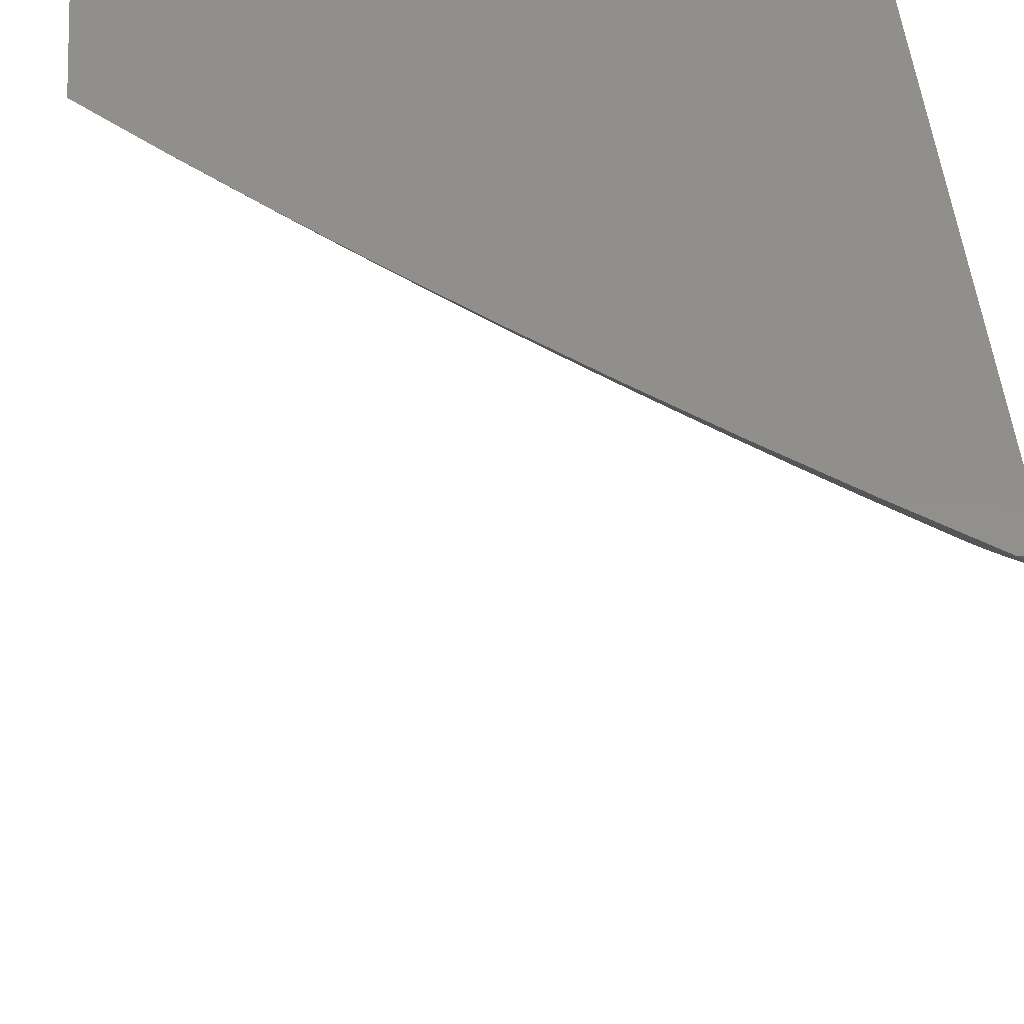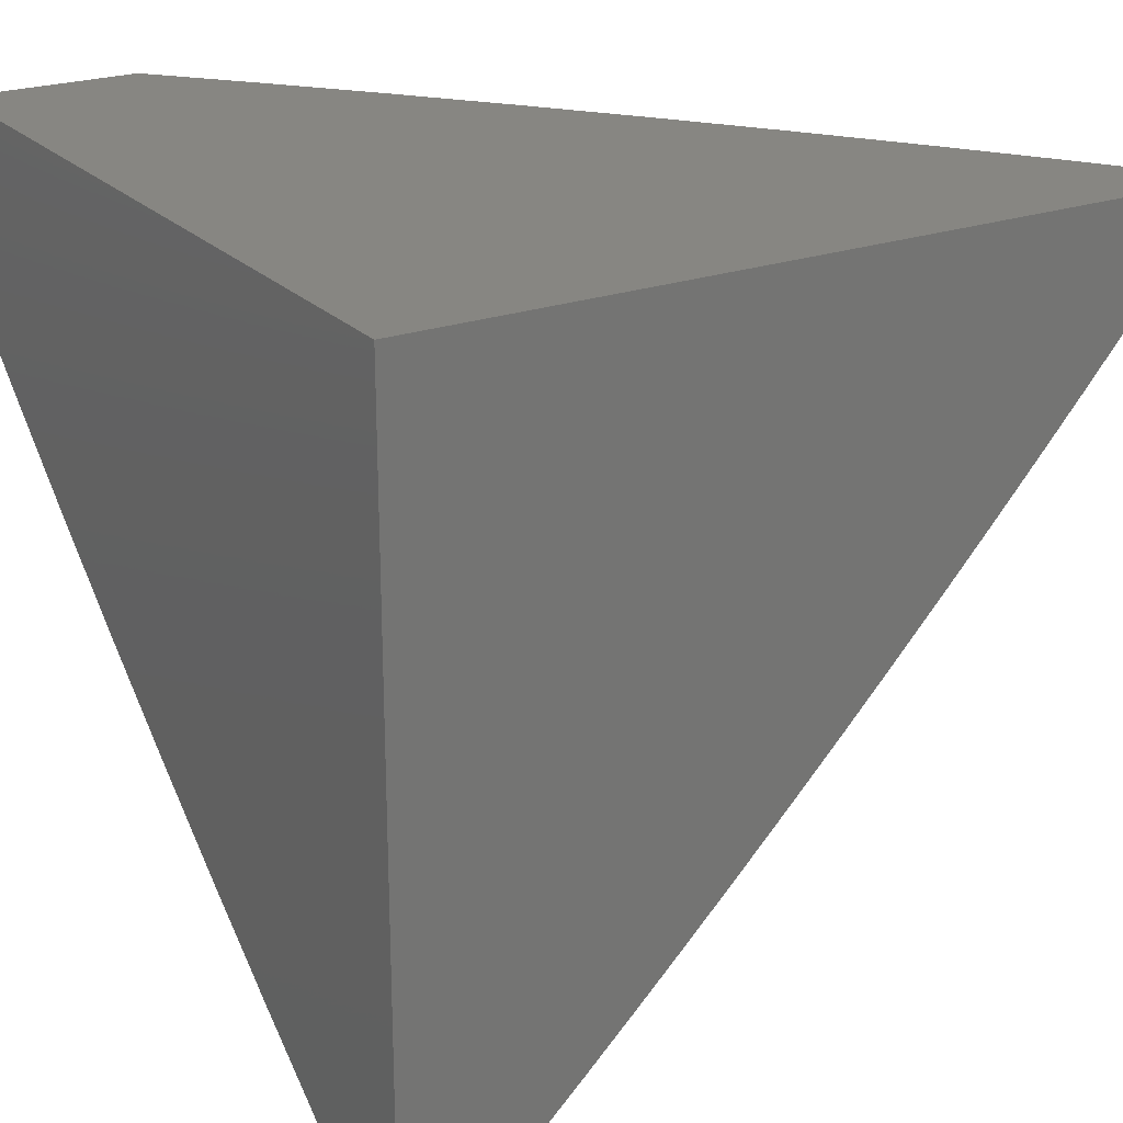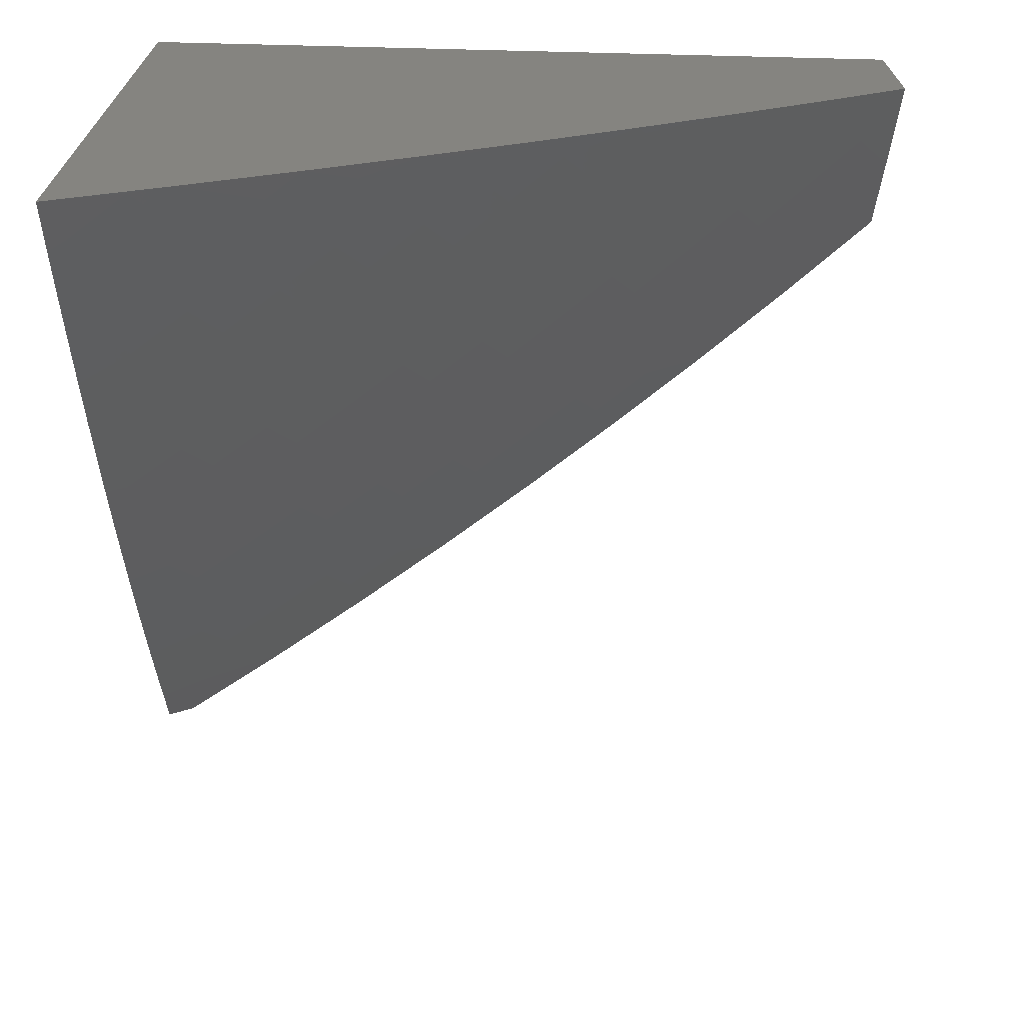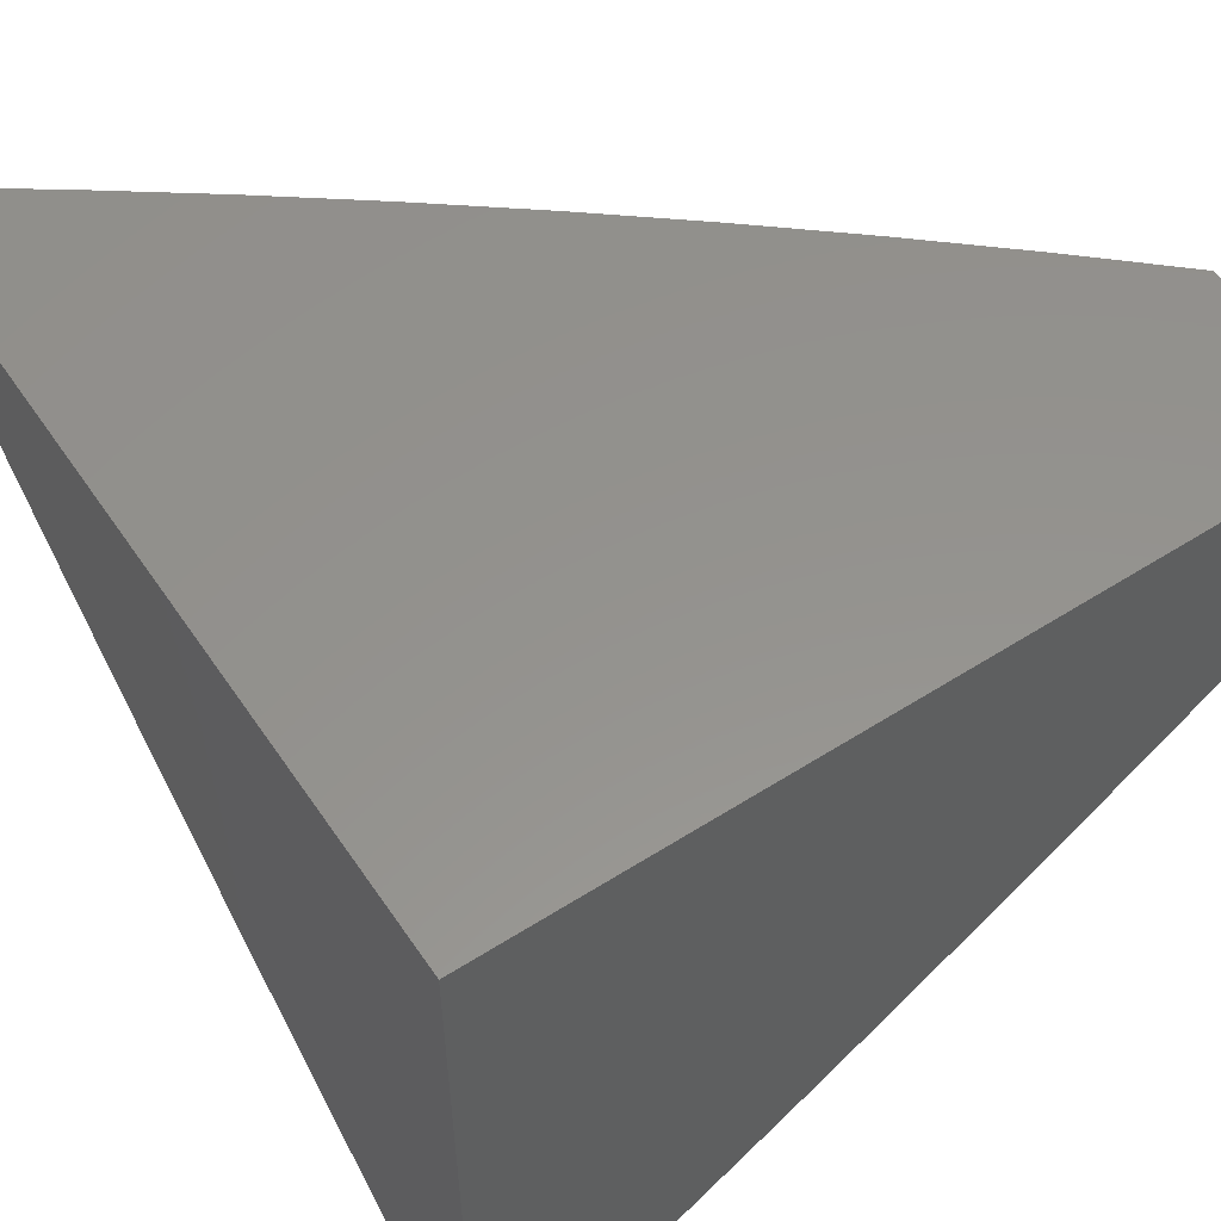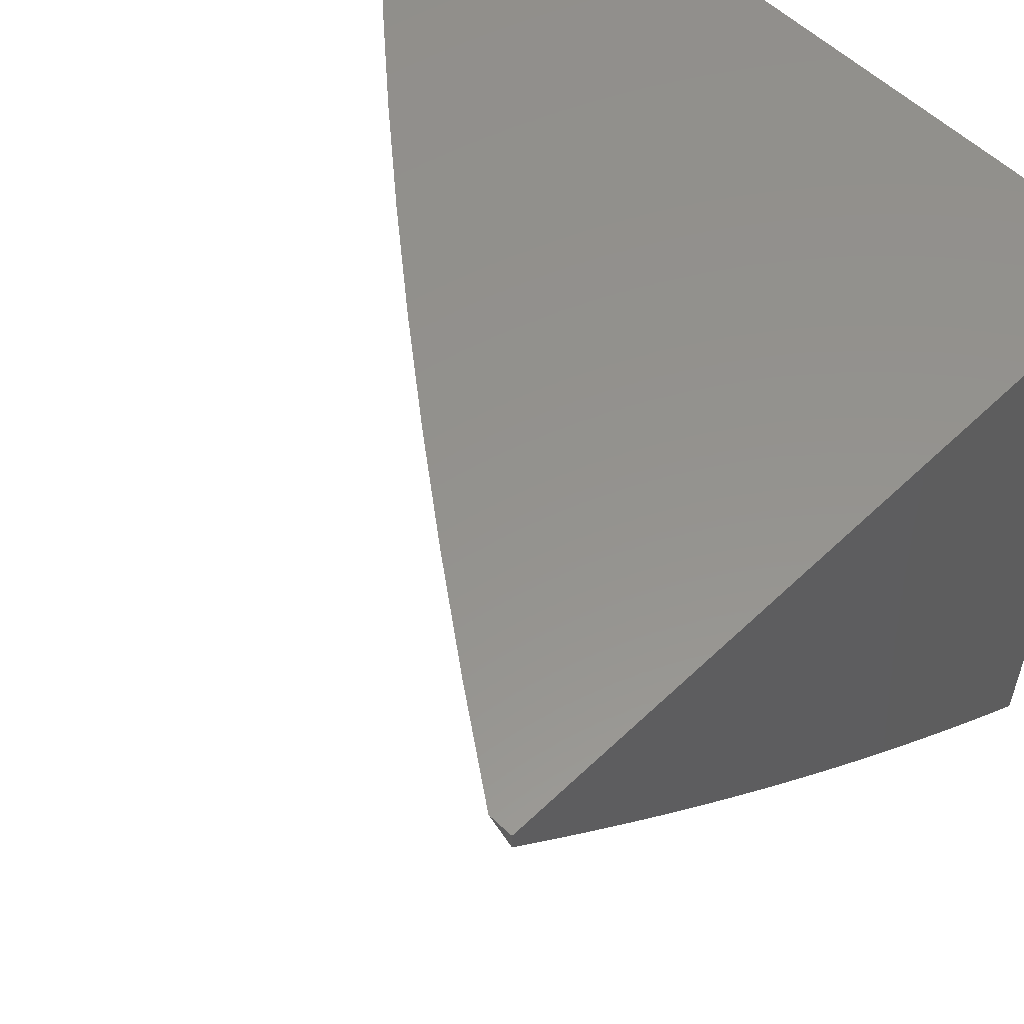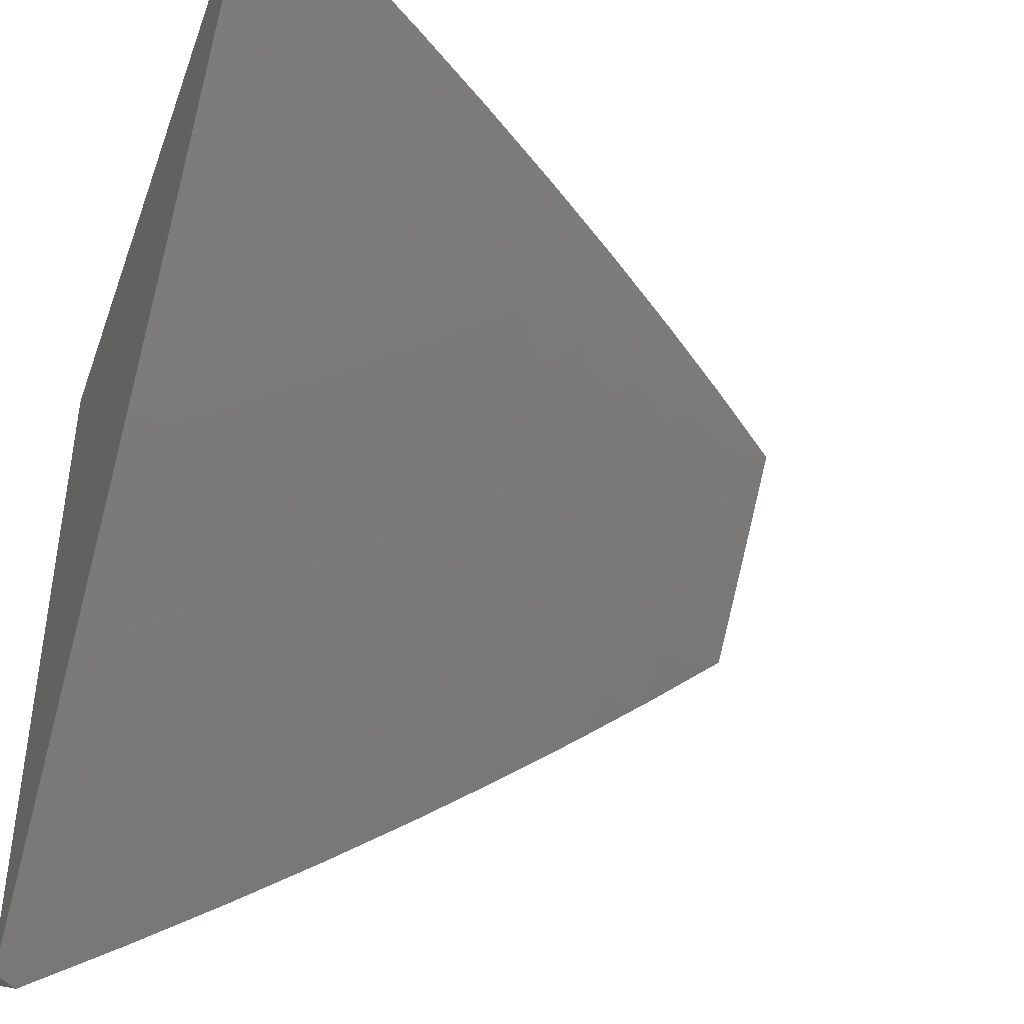
<metadata>
{"format":"stl","ext":"stl","renderer":"f3d","projection":"perspective","resolution":1024,"background":"white","views":[{"elev":51.1,"azim":-5.1,"up":"+Z"},{"elev":23.1,"azim":58.6,"up":"+Y"},{"elev":-70.5,"azim":178.6,"up":"+Z"},{"elev":56.0,"azim":146.3,"up":"+Z"},{"elev":56.1,"azim":45.0,"up":"+Z"},{"elev":-42.5,"azim":160.9,"up":"+Y"}]}
</metadata>
<code>
# stl→obj: 178 verts, 352 faces
v -5 -7 -7.024
v -5.032 -7 -7
v -5.055 -6.925 -7.065
v -5.159 -6.911 -7
v -5.128 -6.874 -7.065
v -5.2 -6.823 -7.065
v -5.099 -6.835 -7.129
v -5.17 -6.784 -7.129
v -5.07 -6.796 -7.193
v -5.14 -6.745 -7.193
v -5.04 -6.756 -7.256
v -5.11 -6.706 -7.256
v -5.01 -6.716 -7.319
v -5.08 -6.666 -7.319
v -5 -6.702 -7.341
v -5.049 -6.626 -7.382
v -5 -6.641 -7.403
v -5.019 -6.585 -7.444
v -5 -6.579 -7.464
v -5.088 -6.535 -7.444
v -5.056 -6.494 -7.506
v -5.124 -6.443 -7.506
v -5.092 -6.403 -7.568
v -5.159 -6.351 -7.568
v -5.126 -6.311 -7.629
v -5.192 -6.259 -7.629
v -5.158 -6.218 -7.69
v -5.223 -6.166 -7.69
v -5.189 -6.126 -7.751
v -5.253 -6.073 -7.751
v -5.218 -6.033 -7.811
v -5.26 -6 -7.809
v -5.131 -6 -7.9
v -5.284 -6.82 -7
v -5.271 -6.77 -7.065
v -5.241 -6.732 -7.129
v -5.311 -6.679 -7.129
v -5.281 -6.641 -7.193
v -5.35 -6.587 -7.193
v -5.319 -6.549 -7.256
v -5.388 -6.495 -7.256
v -5.356 -6.456 -7.319
v -5.423 -6.402 -7.319
v -5.391 -6.364 -7.382
v -5.458 -6.309 -7.382
v -5.424 -6.271 -7.444
v -5.49 -6.216 -7.444
v -5.456 -6.177 -7.506
v -5.521 -6.122 -7.506
v -5.486 -6.084 -7.568
v -5.55 -6.028 -7.568
v -5.513 -6 -7.621
v -5.637 -6 -7.524
v -5.585 -6.066 -7.506
v -5.649 -6.01 -7.506
v -5.62 -6.104 -7.444
v -5.684 -6.047 -7.444
v -5.654 -6.141 -7.382
v -5.719 -6.084 -7.382
v -5.689 -6.179 -7.319
v -5.753 -6.121 -7.319
v -5.722 -6.215 -7.256
v -5.788 -6.157 -7.256
v -5.756 -6.252 -7.193
v -5.822 -6.194 -7.193
v -5.789 -6.288 -7.129
v -5.855 -6.229 -7.129
v -5.822 -6.324 -7.065
v -5.889 -6.265 -7.065
v -5.885 -6.333 -7
v -6 -6.229 -7
v -5.342 -6.717 -7.065
v -5.408 -6.727 -7
v -5.412 -6.663 -7.065
v -5.53 -6.632 -7
v -5.482 -6.608 -7.065
v -5.551 -6.553 -7.065
v -5.52 -6.516 -7.129
v -5.588 -6.46 -7.129
v -5.556 -6.423 -7.193
v -5.623 -6.366 -7.193
v -5.59 -6.329 -7.256
v -5.657 -6.273 -7.256
v -5.623 -6.236 -7.319
v -5.65 -6.534 -7
v -5.62 -6.497 -7.065
v -5.656 -6.403 -7.129
v -5.69 -6.31 -7.193
v -5.688 -6.44 -7.065
v -5.768 -6.434 -7
v -5.755 -6.382 -7.065
v -5.954 -6.205 -7.065
v -6 -6.115 -7.111
v -5.921 -6.17 -7.129
v -5.985 -6.11 -7.129
v -5.951 -6.075 -7.193
v -6 -6 -7.219
v -5.916 -6.04 -7.256
v -5.881 -6 -7.323
v -5.881 -6.004 -7.319
v -5.818 -6.063 -7.319
v -5.852 -6.099 -7.256
v -5.783 -6.026 -7.382
v -5.76 -6 -7.424
v -5.387 -6 -7.716
v -5.416 -6.006 -7.69
v -5.451 -6.045 -7.629
v -5.422 -6.138 -7.568
v -5.391 -6.232 -7.506
v -5.358 -6.325 -7.444
v -5.324 -6.418 -7.382
v -5.288 -6.51 -7.319
v -5.25 -6.602 -7.256
v -5.211 -6.693 -7.193
v -5.317 -6.02 -7.751
v -5.352 -6.06 -7.69
v -5.387 -6.099 -7.629
v -5 -6 -7.989
v -5.085 -6.002 -7.93
v -5.12 -6.044 -7.871
v -5.155 -6.085 -7.811
v -5.124 -6.178 -7.751
v -5.093 -6.27 -7.69
v -5.059 -6.362 -7.629
v -5 -6.454 -7.584
v -5.024 -6.453 -7.568
v -5 -6.517 -7.524
v -5.021 -6.053 -7.93
v -5 -6.066 -7.933
v -5.056 -6.095 -7.871
v -5 -6.132 -7.876
v -5.09 -6.136 -7.811
v -5.025 -6.187 -7.811
v -5.059 -6.229 -7.751
v -5 -6.263 -7.761
v -5.026 -6.321 -7.69
v -5 -6.327 -7.703
v -5 -6.391 -7.644
v -5 -6.198 -7.819
v -5 -6.763 -7.279
v -5 -6.823 -7.216
v -5 -6.883 -7.153
v -5.027 -6.886 -7.129
v -5 -6.942 -7.089
v -5.18 -6.654 -7.256
v -5.15 -6.615 -7.319
v -5.119 -6.575 -7.382
v -5.219 -6.563 -7.319
v -5.188 -6.523 -7.382
v -5.156 -6.483 -7.444
v -5.381 -6.625 -7.129
v -5.419 -6.533 -7.193
v -5.456 -6.44 -7.256
v -5.491 -6.347 -7.319
v -5.524 -6.254 -7.382
v -5.555 -6.16 -7.444
v -5.451 -6.571 -7.129
v -5.256 -6.471 -7.382
v -5.224 -6.431 -7.444
v -5.291 -6.378 -7.444
v -5.191 -6.391 -7.506
v -5.258 -6.339 -7.506
v -5.325 -6.286 -7.506
v -5.225 -6.299 -7.568
v -5.258 -6.206 -7.629
v -5.288 -6.113 -7.69
v -5.488 -6.478 -7.193
v -5.523 -6.385 -7.256
v -5.557 -6.292 -7.319
v -5.589 -6.198 -7.382
v -5.291 -6.246 -7.568
v -5.357 -6.193 -7.568
v -5.323 -6.153 -7.629
v -5.723 -6.346 -7.129
v -5.887 -6.135 -7.193
v -5 -6 -7
v -6 -6 -7
v -5 -7 -7
f 1 2 3
f 3 2 4
f 3 4 5
f 5 4 6
f 5 6 7
f 7 6 8
f 7 8 9
f 9 8 10
f 9 10 11
f 11 10 12
f 11 12 13
f 13 12 14
f 13 14 15
f 15 14 16
f 15 16 17
f 17 16 18
f 17 18 19
f 19 18 20
f 19 20 21
f 21 20 22
f 21 22 23
f 23 22 24
f 23 24 25
f 25 24 26
f 25 26 27
f 27 26 28
f 27 28 29
f 29 28 30
f 29 30 31
f 31 30 32
f 31 32 33
f 4 34 6
f 6 34 35
f 6 35 36
f 36 35 37
f 36 37 38
f 38 37 39
f 38 39 40
f 40 39 41
f 40 41 42
f 42 41 43
f 42 43 44
f 44 43 45
f 44 45 46
f 46 45 47
f 46 47 48
f 48 47 49
f 48 49 50
f 50 49 51
f 50 51 52
f 52 51 53
f 53 51 54
f 53 54 55
f 55 54 56
f 55 56 57
f 57 56 58
f 57 58 59
f 59 58 60
f 59 60 61
f 61 60 62
f 61 62 63
f 63 62 64
f 63 64 65
f 65 64 66
f 65 66 67
f 67 66 68
f 67 68 69
f 69 68 70
f 69 70 71
f 35 34 72
f 72 34 73
f 72 73 74
f 74 73 75
f 74 75 76
f 76 75 77
f 76 77 78
f 78 77 79
f 78 79 80
f 80 79 81
f 80 81 82
f 82 81 83
f 82 83 84
f 84 83 60
f 84 60 58
f 75 85 77
f 77 85 86
f 77 86 79
f 79 86 87
f 79 87 81
f 81 87 88
f 81 88 83
f 83 88 62
f 83 62 60
f 86 85 89
f 89 85 90
f 89 90 91
f 91 90 68
f 91 68 66
f 90 70 68
f 69 71 92
f 92 71 93
f 92 93 94
f 94 93 95
f 94 95 96
f 96 95 97
f 96 97 98
f 98 97 99
f 98 99 100
f 100 99 101
f 100 101 102
f 102 101 63
f 102 63 65
f 93 97 95
f 101 99 103
f 103 99 104
f 103 104 59
f 59 104 57
f 57 104 55
f 55 104 53
f 105 106 52
f 52 106 107
f 52 107 50
f 50 107 108
f 50 108 48
f 48 108 109
f 48 109 46
f 46 109 110
f 46 110 44
f 44 110 111
f 44 111 42
f 42 111 112
f 42 112 40
f 40 112 113
f 40 113 38
f 38 113 114
f 38 114 36
f 36 114 8
f 36 8 6
f 32 115 105
f 105 115 116
f 105 116 106
f 106 116 117
f 106 117 107
f 107 117 108
f 118 119 33
f 33 119 120
f 33 120 31
f 31 120 121
f 31 121 29
f 29 121 122
f 29 122 27
f 27 122 123
f 27 123 25
f 25 123 124
f 25 124 23
f 23 124 125
f 23 125 126
f 126 125 127
f 126 127 21
f 21 127 19
f 119 118 128
f 128 118 129
f 128 129 130
f 130 129 131
f 130 131 132
f 132 131 133
f 132 133 134
f 134 133 135
f 134 135 136
f 136 135 137
f 136 137 138
f 131 139 133
f 133 139 135
f 136 138 124
f 124 138 125
f 15 140 13
f 13 140 11
f 140 141 11
f 11 141 9
f 141 142 9
f 9 142 7
f 7 142 143
f 143 142 144
f 143 144 3
f 3 144 1
f 143 3 5
f 7 143 5
f 8 114 10
f 10 114 145
f 10 145 12
f 12 145 146
f 12 146 14
f 14 146 147
f 14 147 16
f 16 147 20
f 16 20 18
f 114 113 145
f 145 113 148
f 145 148 146
f 146 148 149
f 146 149 147
f 147 149 150
f 147 150 20
f 20 150 22
f 23 126 21
f 74 151 72
f 72 151 37
f 72 37 35
f 37 151 39
f 39 151 152
f 39 152 41
f 41 152 153
f 41 153 43
f 43 153 154
f 43 154 45
f 45 154 155
f 45 155 47
f 47 155 156
f 47 156 49
f 49 156 54
f 49 54 51
f 151 74 157
f 157 74 76
f 157 76 78
f 148 113 112
f 149 148 158
f 158 148 112
f 158 112 111
f 150 149 159
f 159 149 158
f 159 158 160
f 160 158 111
f 160 111 110
f 22 150 161
f 161 150 159
f 161 159 162
f 162 159 160
f 162 160 163
f 163 160 110
f 163 110 109
f 22 161 24
f 24 161 164
f 24 164 26
f 26 164 165
f 26 165 28
f 28 165 166
f 28 166 30
f 30 166 115
f 30 115 32
f 164 161 162
f 136 124 123
f 136 123 134
f 134 123 122
f 134 122 132
f 132 122 121
f 132 121 120
f 78 167 157
f 157 167 152
f 157 152 151
f 152 167 153
f 153 167 168
f 153 168 154
f 154 168 169
f 154 169 155
f 155 169 170
f 155 170 156
f 156 170 56
f 156 56 54
f 168 167 80
f 80 167 78
f 164 162 171
f 171 162 163
f 171 163 172
f 172 163 109
f 172 109 108
f 164 171 165
f 165 171 173
f 165 173 166
f 166 173 116
f 166 116 115
f 173 171 172
f 130 132 120
f 128 130 119
f 119 130 120
f 169 168 82
f 82 168 80
f 108 117 172
f 172 117 173
f 117 116 173
f 91 174 89
f 89 174 87
f 89 87 86
f 87 174 88
f 88 174 64
f 88 64 62
f 64 174 66
f 66 174 91
f 169 82 84
f 169 84 170
f 170 84 58
f 170 58 56
f 92 94 69
f 69 94 67
f 65 67 175
f 175 67 94
f 175 94 96
f 103 59 61
f 103 61 101
f 101 61 63
f 98 100 102
f 96 98 175
f 175 98 102
f 175 102 65
f 118 33 176
f 176 33 32
f 176 32 105
f 105 52 176
f 176 52 53
f 176 53 104
f 104 99 176
f 176 99 177
f 177 99 97
f 97 93 177
f 177 93 71
f 71 70 177
f 177 70 176
f 176 70 90
f 176 90 85
f 85 75 176
f 176 75 73
f 176 73 34
f 34 4 176
f 176 4 178
f 178 4 2
f 2 1 178
f 1 144 178
f 178 144 176
f 176 144 142
f 176 142 141
f 141 140 176
f 176 140 15
f 176 15 17
f 17 19 176
f 176 19 127
f 176 127 125
f 125 138 176
f 176 138 137
f 176 137 135
f 135 139 176
f 176 139 131
f 176 131 129
f 129 118 176

</code>
